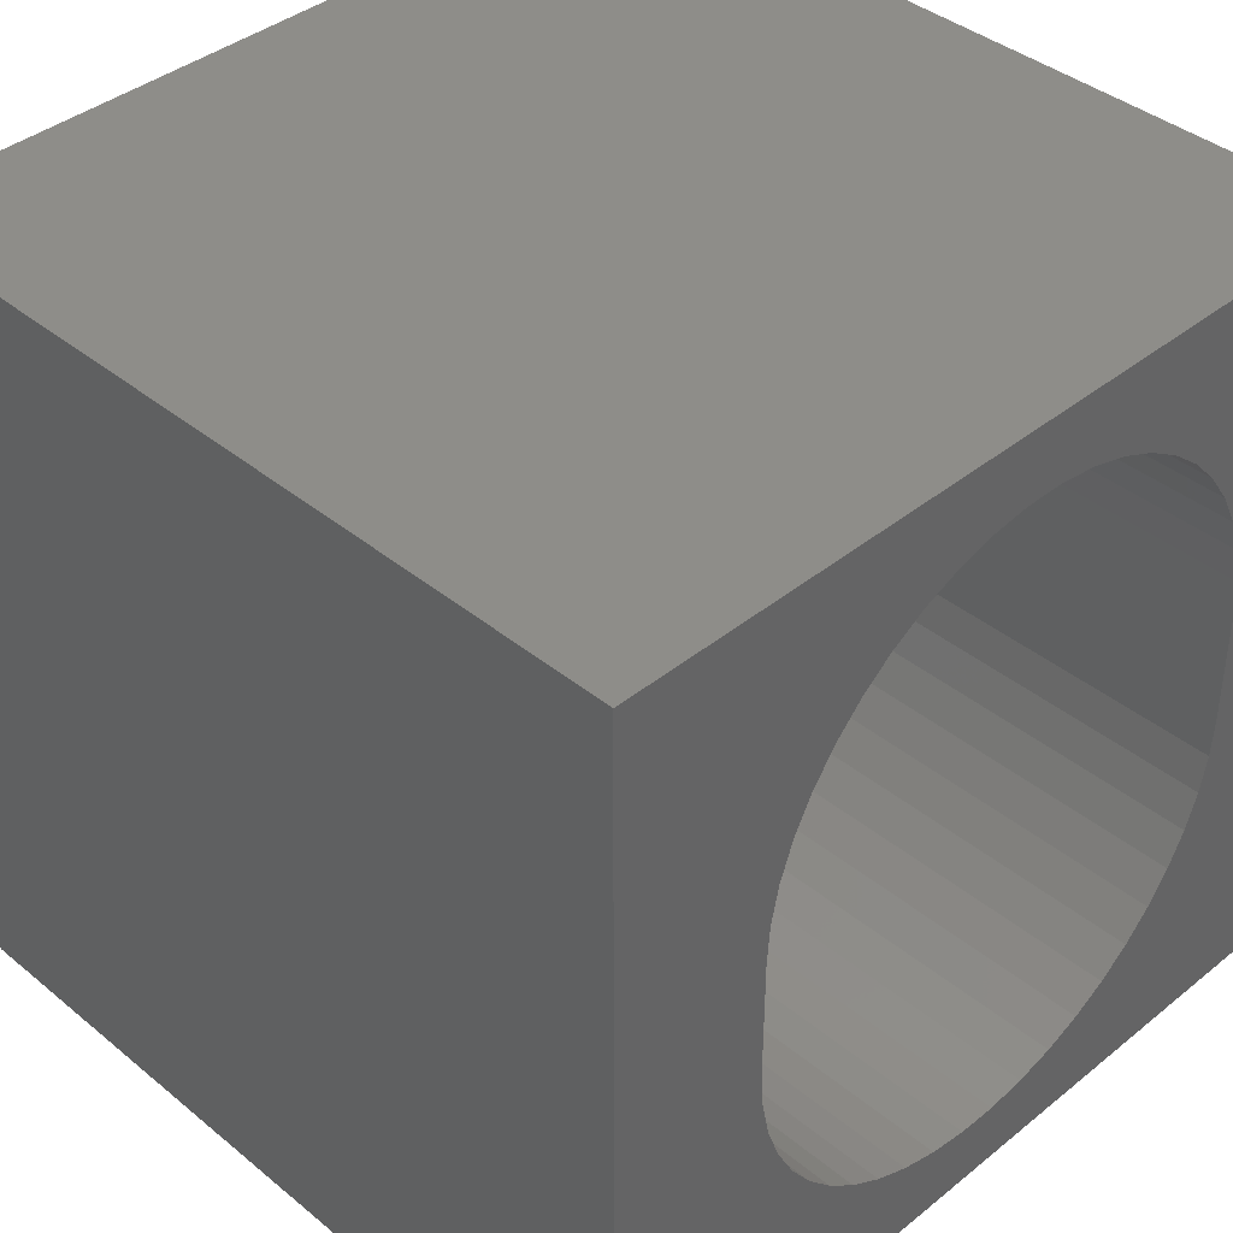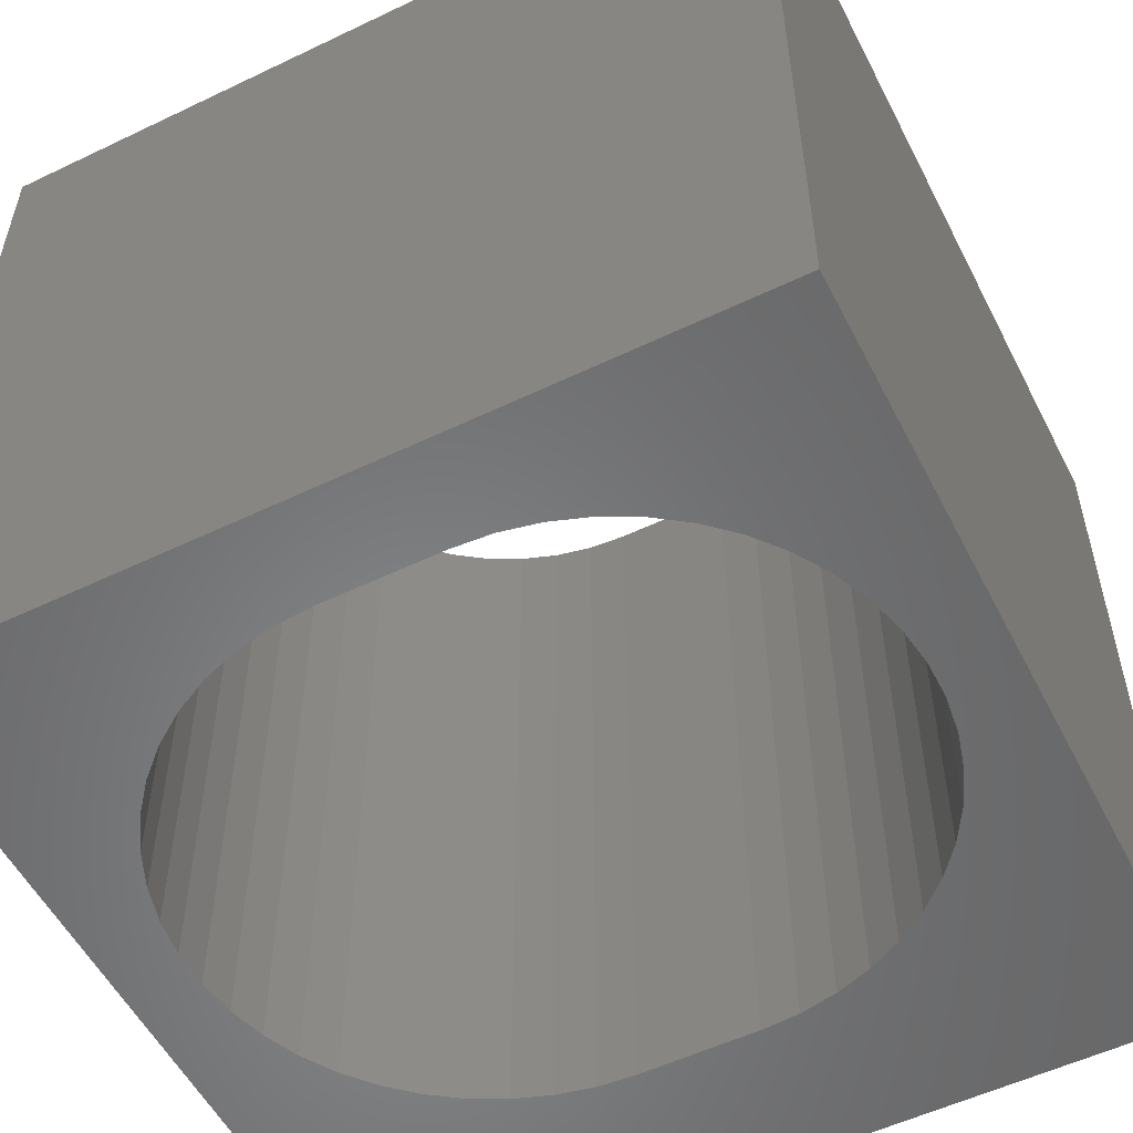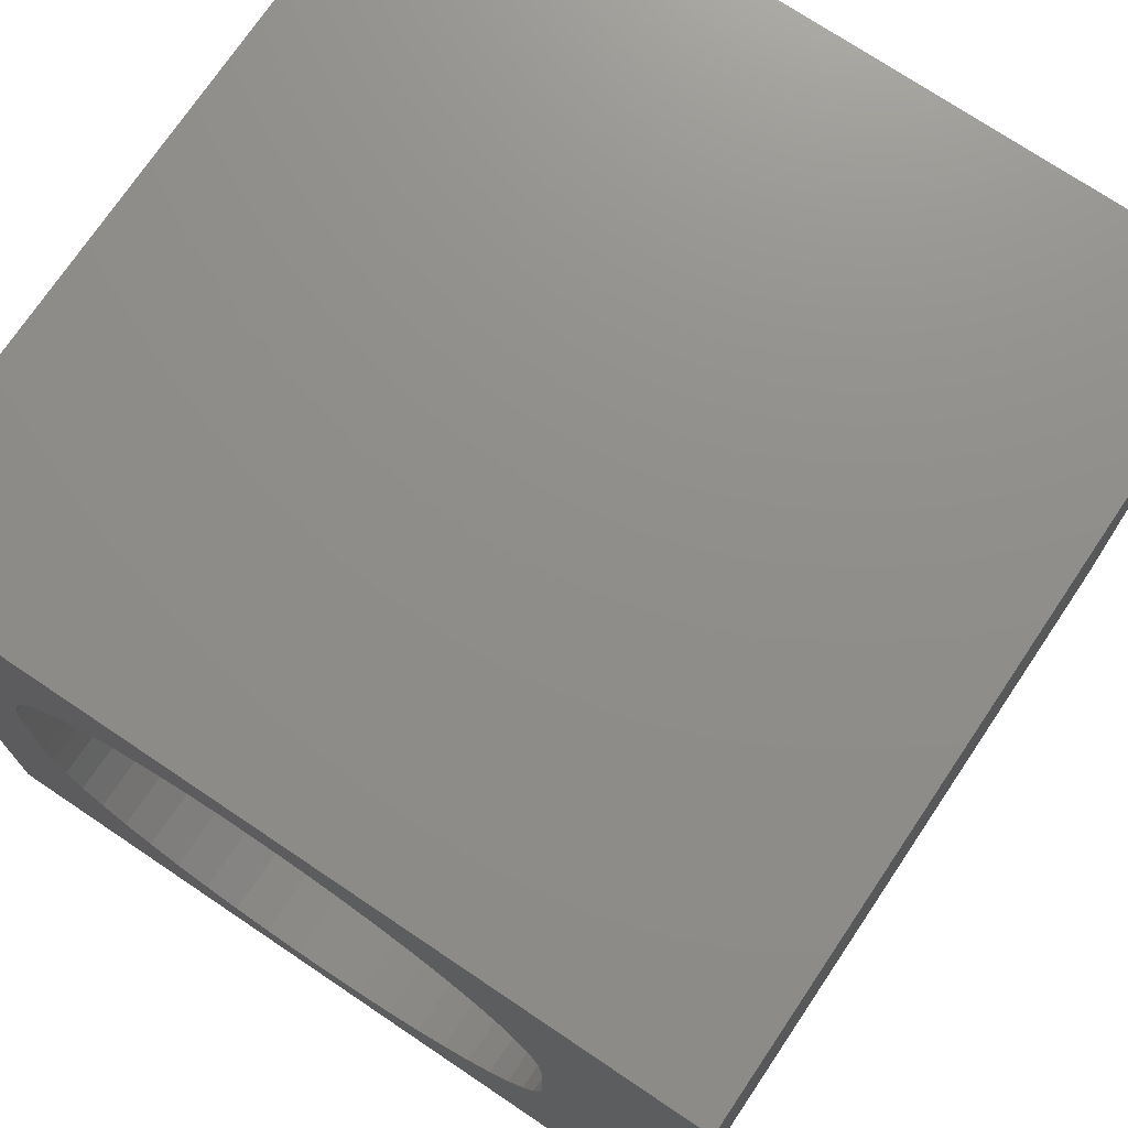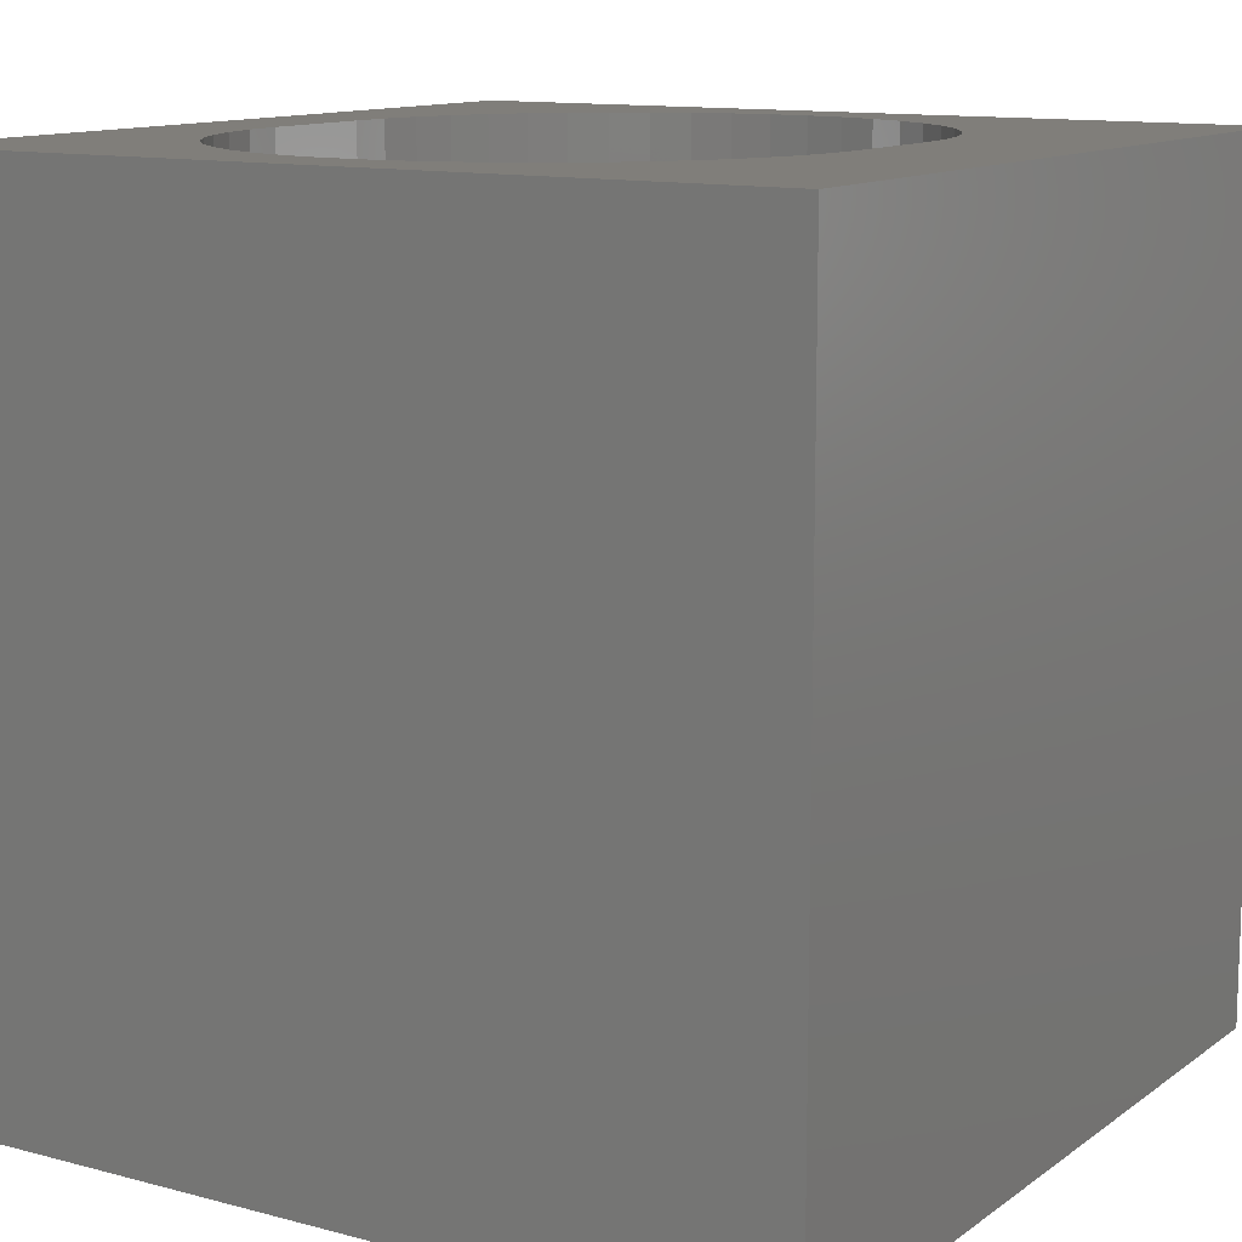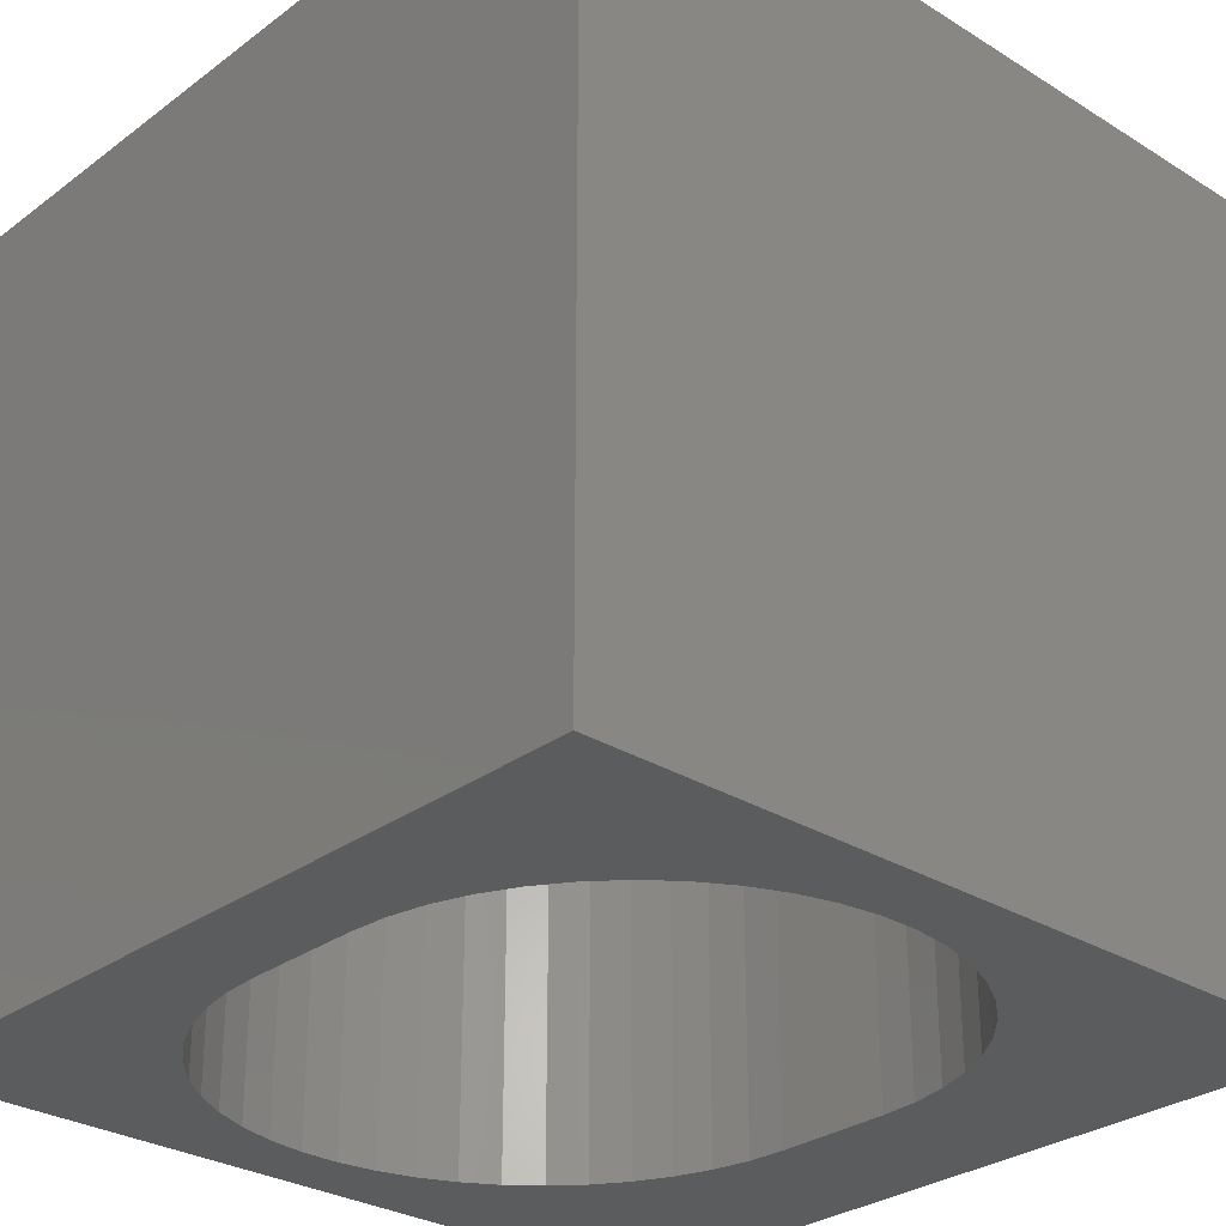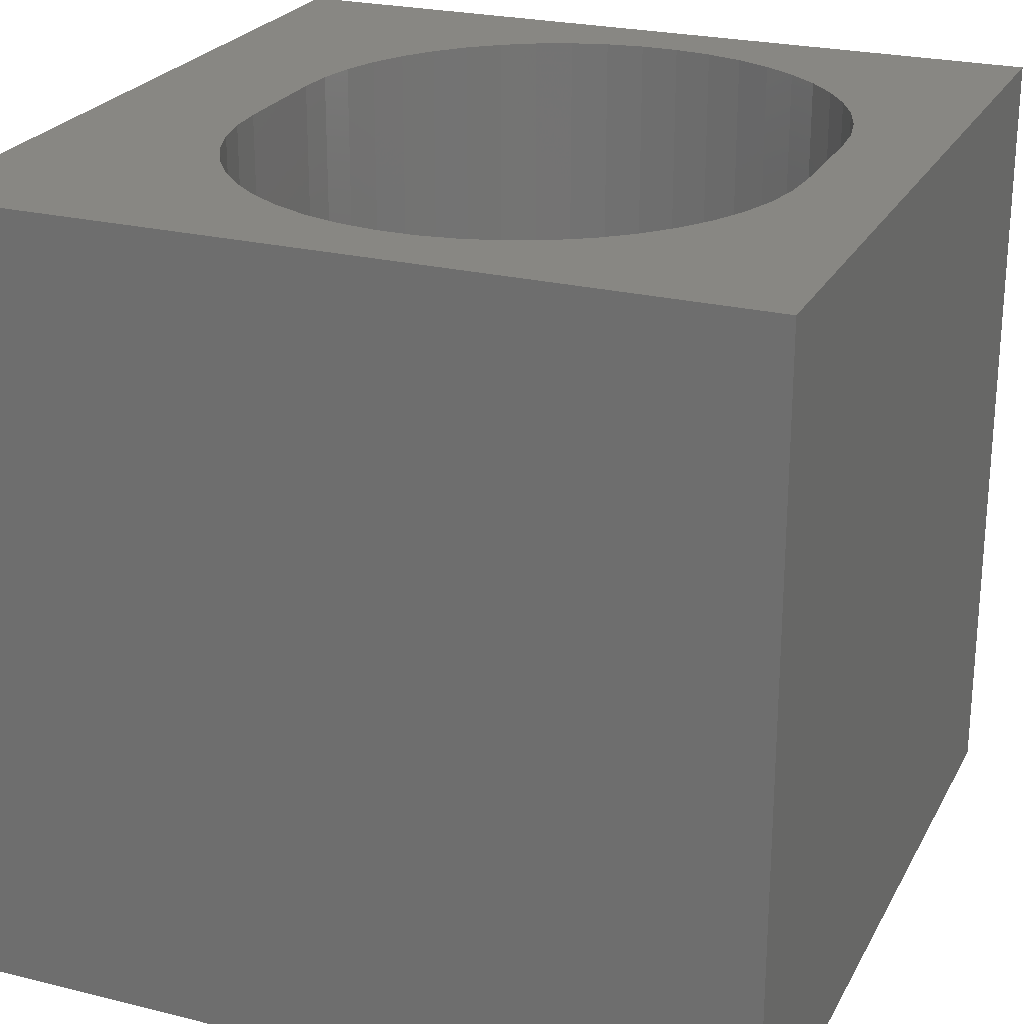
<metadata>
{"format":"stl","ext":"stl","renderer":"f3d","projection":"perspective","resolution":1024,"background":"white","views":[{"elev":40.0,"azim":135.2,"up":"+Y"},{"elev":-54.6,"azim":-63.1,"up":"+Z"},{"elev":73.5,"azim":33.9,"up":"+Y"},{"elev":12.1,"azim":32.1,"up":"+Z"},{"elev":-29.2,"azim":-42.5,"up":"+Z"},{"elev":24.2,"azim":-157.7,"up":"+Z"}]}
</metadata>
<code>
# stl→obj: 104 verts, 208 faces
v 0 10 10
v 0 10 0
v 0 0 10
v 0 0 0
v 3.46 8.964 10
v 3.914 9.091 10
v 7.786 7.085 10
v 7.944 6.641 10
v 10 10 10
v 3.914 0.8986 10
v 3.46 1.026 10
v 3.027 1.214 10
v 2.624 1.459 10
v 4.381 9.156 10
v 4.852 9.156 10
v 5.32 9.091 10
v 5.774 8.964 10
v 7.786 2.905 10
v 10 0 10
v 7.944 3.349 10
v 8.039 3.811 10
v 2.258 1.756 10
v 1.937 2.101 10
v 1.665 2.486 10
v 6.206 8.776 10
v 6.609 8.531 10
v 6.975 8.234 10
v 8.039 6.179 10
v 8.072 5.709 10
v 8.072 4.281 10
v 7.569 2.486 10
v 7.297 2.101 10
v 6.975 1.756 10
v 6.609 1.459 10
v 6.206 1.214 10
v 5.774 1.026 10
v 1.29 6.641 10
v 1.448 7.085 10
v 2.258 8.234 10
v 2.624 8.531 10
v 3.027 8.776 10
v 7.297 7.889 10
v 7.569 7.504 10
v 5.32 0.8986 10
v 4.852 0.8344 10
v 4.381 0.8344 10
v 1.448 2.905 10
v 1.29 3.349 10
v 1.194 3.811 10
v 1.665 7.504 10
v 1.937 7.889 10
v 1.162 4.281 10
v 1.162 5.709 10
v 1.194 6.179 10
v 10 10 0
v 10 0 0
v 3.027 8.776 0
v 3.46 8.964 0
v 3.914 9.091 0
v 8.039 6.179 0
v 7.944 6.641 0
v 4.852 9.156 0
v 4.381 9.156 0
v 2.624 8.531 0
v 2.258 8.234 0
v 1.937 7.889 0
v 1.194 3.811 0
v 1.29 3.349 0
v 1.448 2.905 0
v 1.665 2.486 0
v 1.937 2.101 0
v 2.258 1.756 0
v 2.624 1.459 0
v 6.206 8.776 0
v 5.774 8.964 0
v 5.32 9.091 0
v 1.665 7.504 0
v 1.448 7.085 0
v 1.29 6.641 0
v 7.786 7.085 0
v 7.569 7.504 0
v 7.297 7.889 0
v 1.194 6.179 0
v 1.162 5.709 0
v 1.162 4.281 0
v 3.027 1.214 0
v 3.46 1.026 0
v 3.914 0.8986 0
v 7.569 2.486 0
v 7.786 2.905 0
v 7.944 3.349 0
v 6.975 8.234 0
v 6.609 8.531 0
v 5.774 1.026 0
v 6.206 1.214 0
v 6.609 1.459 0
v 4.381 0.8344 0
v 4.852 0.8344 0
v 5.32 0.8986 0
v 6.975 1.756 0
v 7.297 2.101 0
v 8.039 3.811 0
v 8.072 4.281 0
v 8.072 5.709 0
f 1 2 3
f 3 2 4
f 5 6 1
f 7 8 9
f 10 11 3
f 3 11 12
f 3 12 13
f 6 14 1
f 1 14 15
f 1 15 9
f 9 15 16
f 9 16 17
f 18 19 20
f 20 19 21
f 13 22 3
f 3 22 23
f 3 23 24
f 17 25 9
f 9 25 26
f 9 26 27
f 8 28 9
f 9 28 29
f 9 29 19
f 19 29 30
f 19 30 21
f 18 31 19
f 19 31 32
f 19 32 33
f 33 34 19
f 19 34 35
f 19 35 36
f 1 37 38
f 39 40 1
f 1 40 41
f 1 41 5
f 27 42 9
f 9 42 43
f 9 43 7
f 36 44 19
f 19 44 45
f 19 45 3
f 3 45 46
f 3 46 10
f 24 47 3
f 3 47 48
f 3 48 49
f 38 50 1
f 1 50 51
f 1 51 39
f 49 52 3
f 3 52 53
f 3 53 1
f 1 53 54
f 1 54 37
f 55 9 56
f 56 9 19
f 57 2 58
f 58 2 59
f 60 61 55
f 55 62 2
f 2 62 63
f 2 63 59
f 57 64 2
f 2 64 65
f 2 65 66
f 67 68 4
f 4 68 69
f 4 69 70
f 70 71 4
f 4 71 72
f 4 72 73
f 74 75 55
f 55 75 76
f 55 76 62
f 66 77 2
f 2 77 78
f 2 78 79
f 61 80 55
f 55 80 81
f 55 81 82
f 79 83 2
f 2 83 84
f 2 84 4
f 4 84 85
f 4 85 67
f 73 86 4
f 4 86 87
f 4 87 88
f 89 90 56
f 56 90 91
f 82 92 55
f 55 92 93
f 55 93 74
f 94 95 56
f 56 95 96
f 88 97 4
f 4 97 98
f 4 98 56
f 56 98 99
f 56 99 94
f 96 100 56
f 56 100 101
f 56 101 89
f 91 102 56
f 56 102 103
f 56 103 55
f 55 103 104
f 55 104 60
f 9 55 1
f 1 55 2
f 56 19 4
f 4 19 3
f 85 52 49
f 85 49 67
f 67 49 48
f 67 48 68
f 68 48 47
f 68 47 69
f 69 47 24
f 69 24 70
f 70 24 23
f 70 23 71
f 71 23 22
f 71 22 72
f 72 22 13
f 72 13 73
f 73 13 12
f 73 12 86
f 86 12 11
f 86 11 87
f 87 11 10
f 87 10 88
f 88 10 46
f 88 46 97
f 97 46 45
f 97 45 98
f 98 45 44
f 98 44 99
f 99 44 36
f 99 36 94
f 94 36 35
f 94 35 95
f 95 35 34
f 95 34 96
f 96 34 33
f 96 33 100
f 100 33 32
f 100 32 101
f 101 32 31
f 101 31 89
f 89 31 18
f 89 18 90
f 90 18 20
f 90 20 91
f 91 20 21
f 91 21 102
f 102 21 30
f 102 30 103
f 85 84 52
f 52 84 53
f 104 29 28
f 104 28 60
f 60 28 8
f 60 8 61
f 61 8 7
f 61 7 80
f 80 7 43
f 80 43 81
f 81 43 42
f 81 42 82
f 82 42 27
f 82 27 92
f 92 27 26
f 92 26 93
f 93 26 25
f 93 25 74
f 74 25 17
f 74 17 75
f 75 17 16
f 75 16 76
f 76 16 15
f 76 15 62
f 62 15 14
f 62 14 63
f 63 14 6
f 63 6 59
f 59 6 5
f 59 5 58
f 58 5 41
f 58 41 57
f 57 41 40
f 57 40 64
f 64 40 39
f 64 39 65
f 65 39 51
f 65 51 66
f 66 51 50
f 66 50 77
f 77 50 38
f 77 38 78
f 78 38 37
f 78 37 79
f 79 37 54
f 79 54 83
f 83 54 53
f 83 53 84
f 104 103 29
f 29 103 30

</code>
